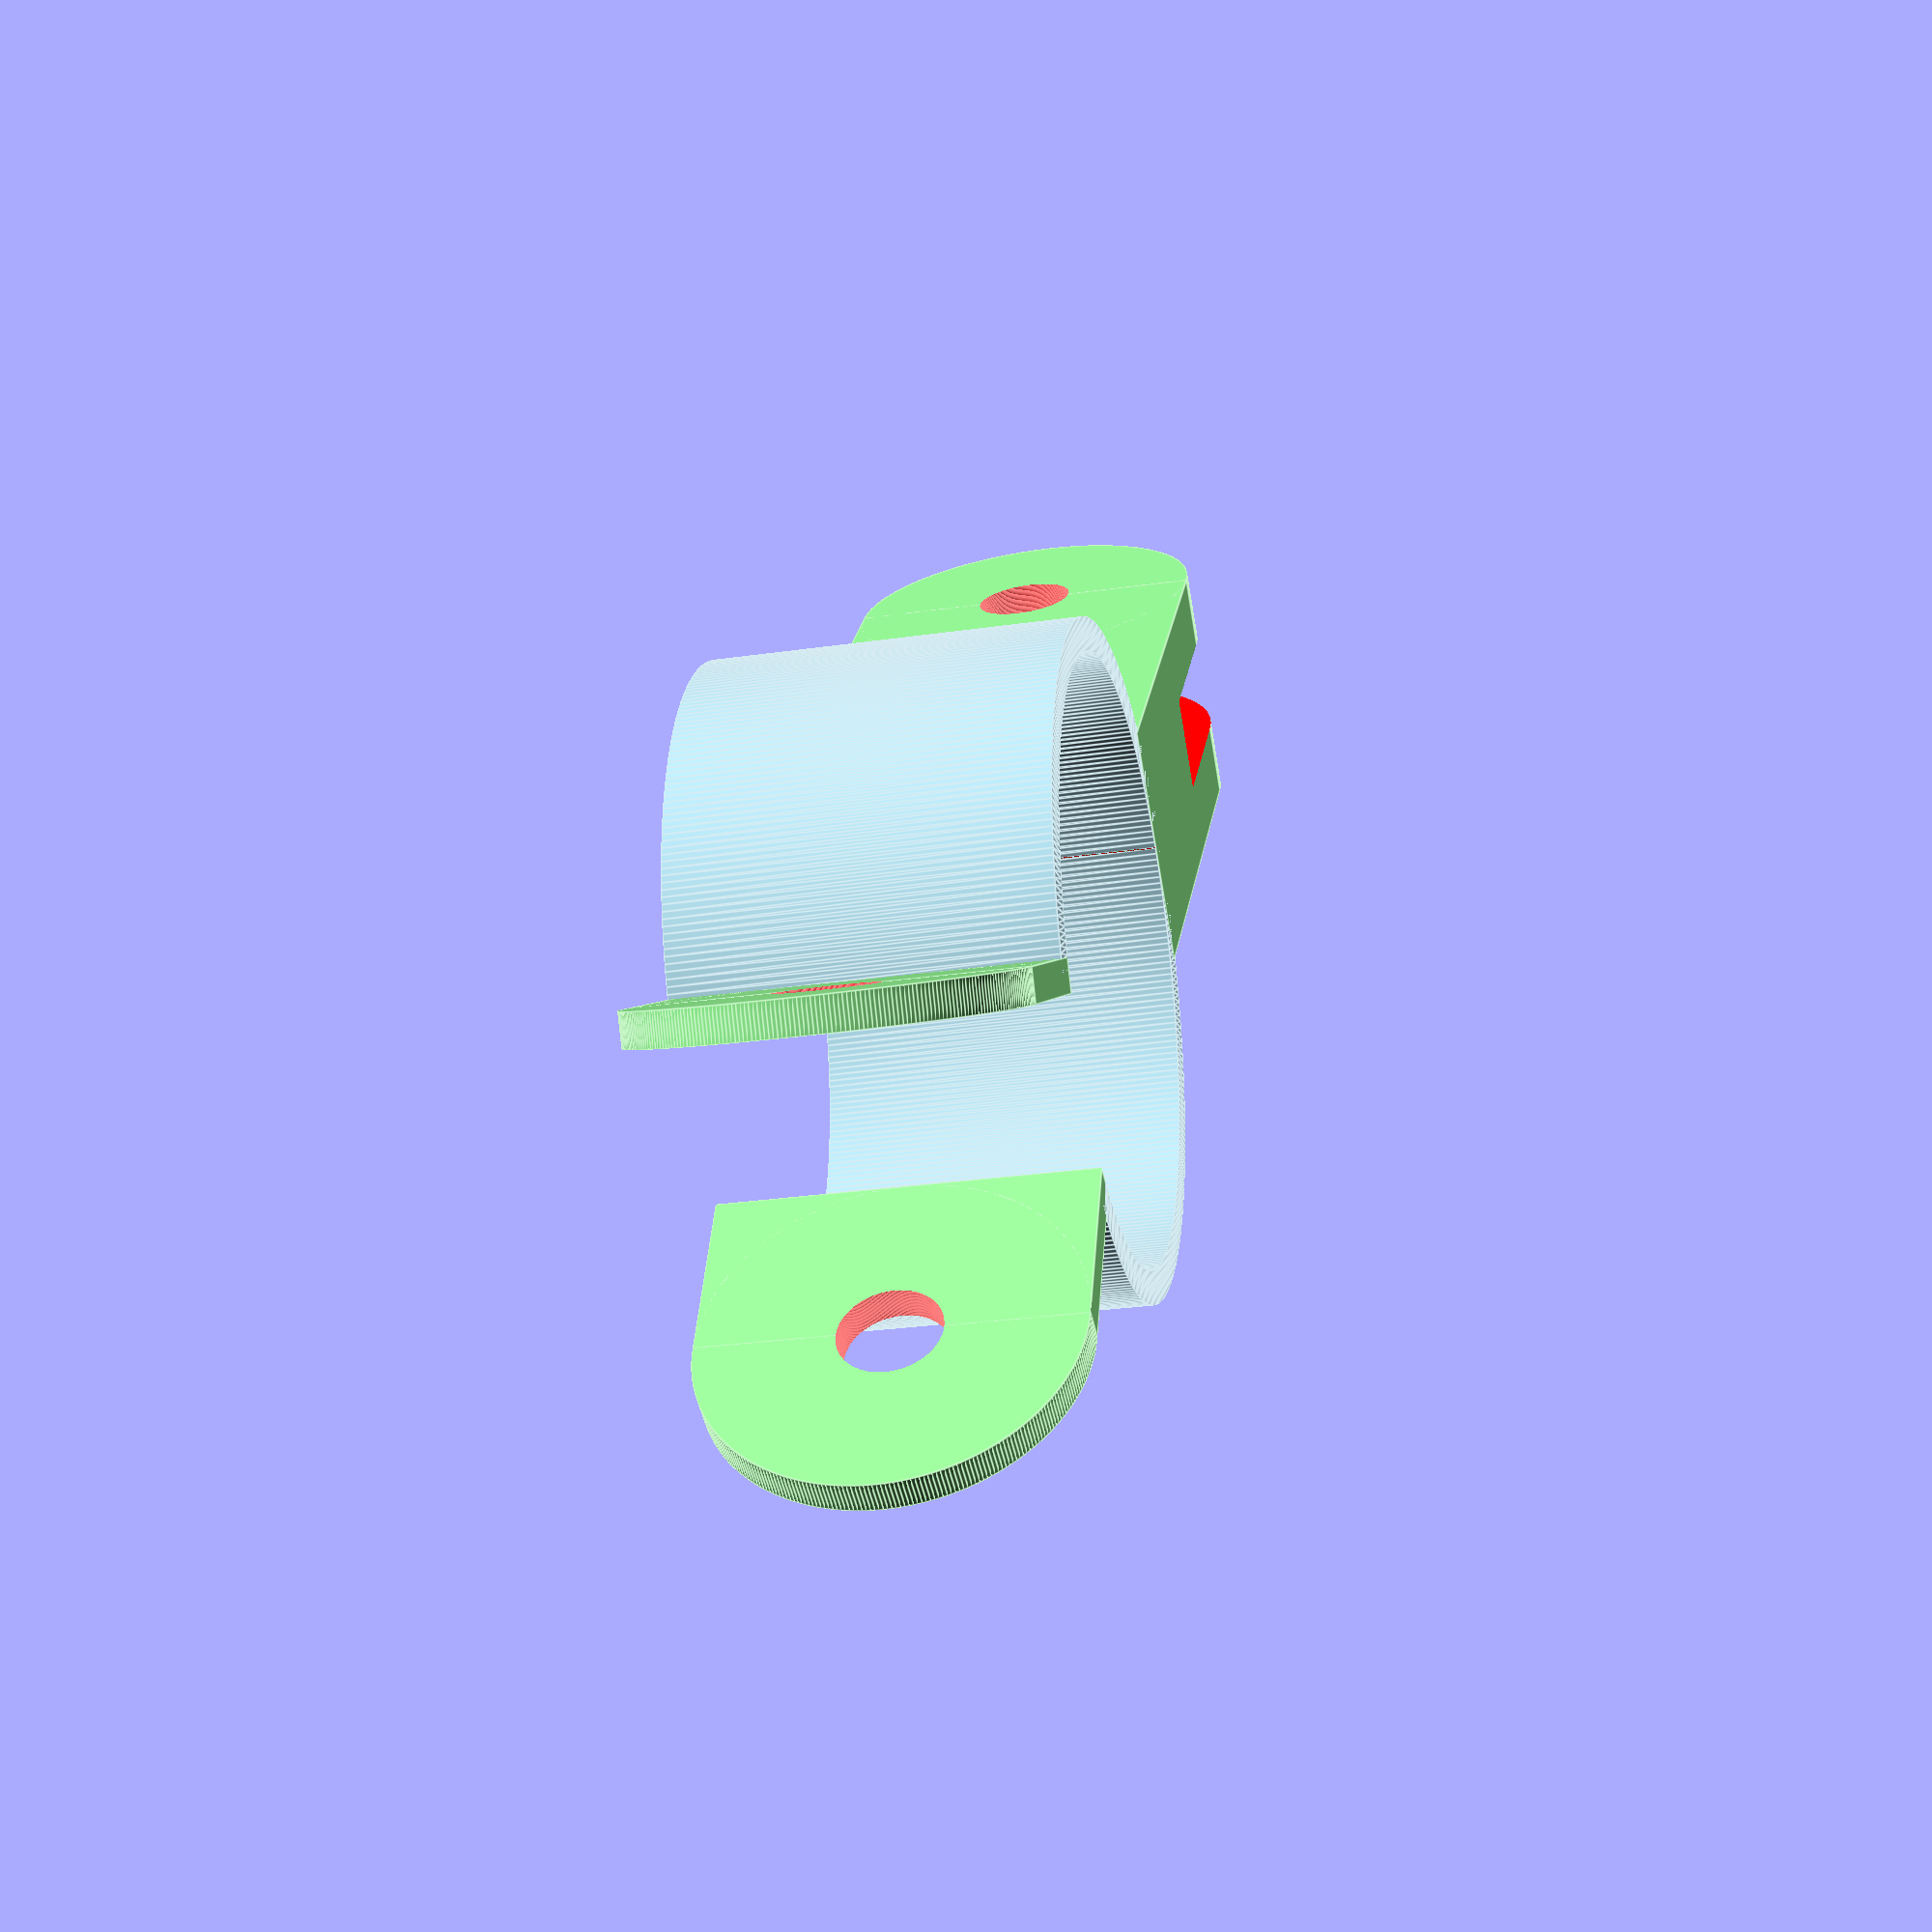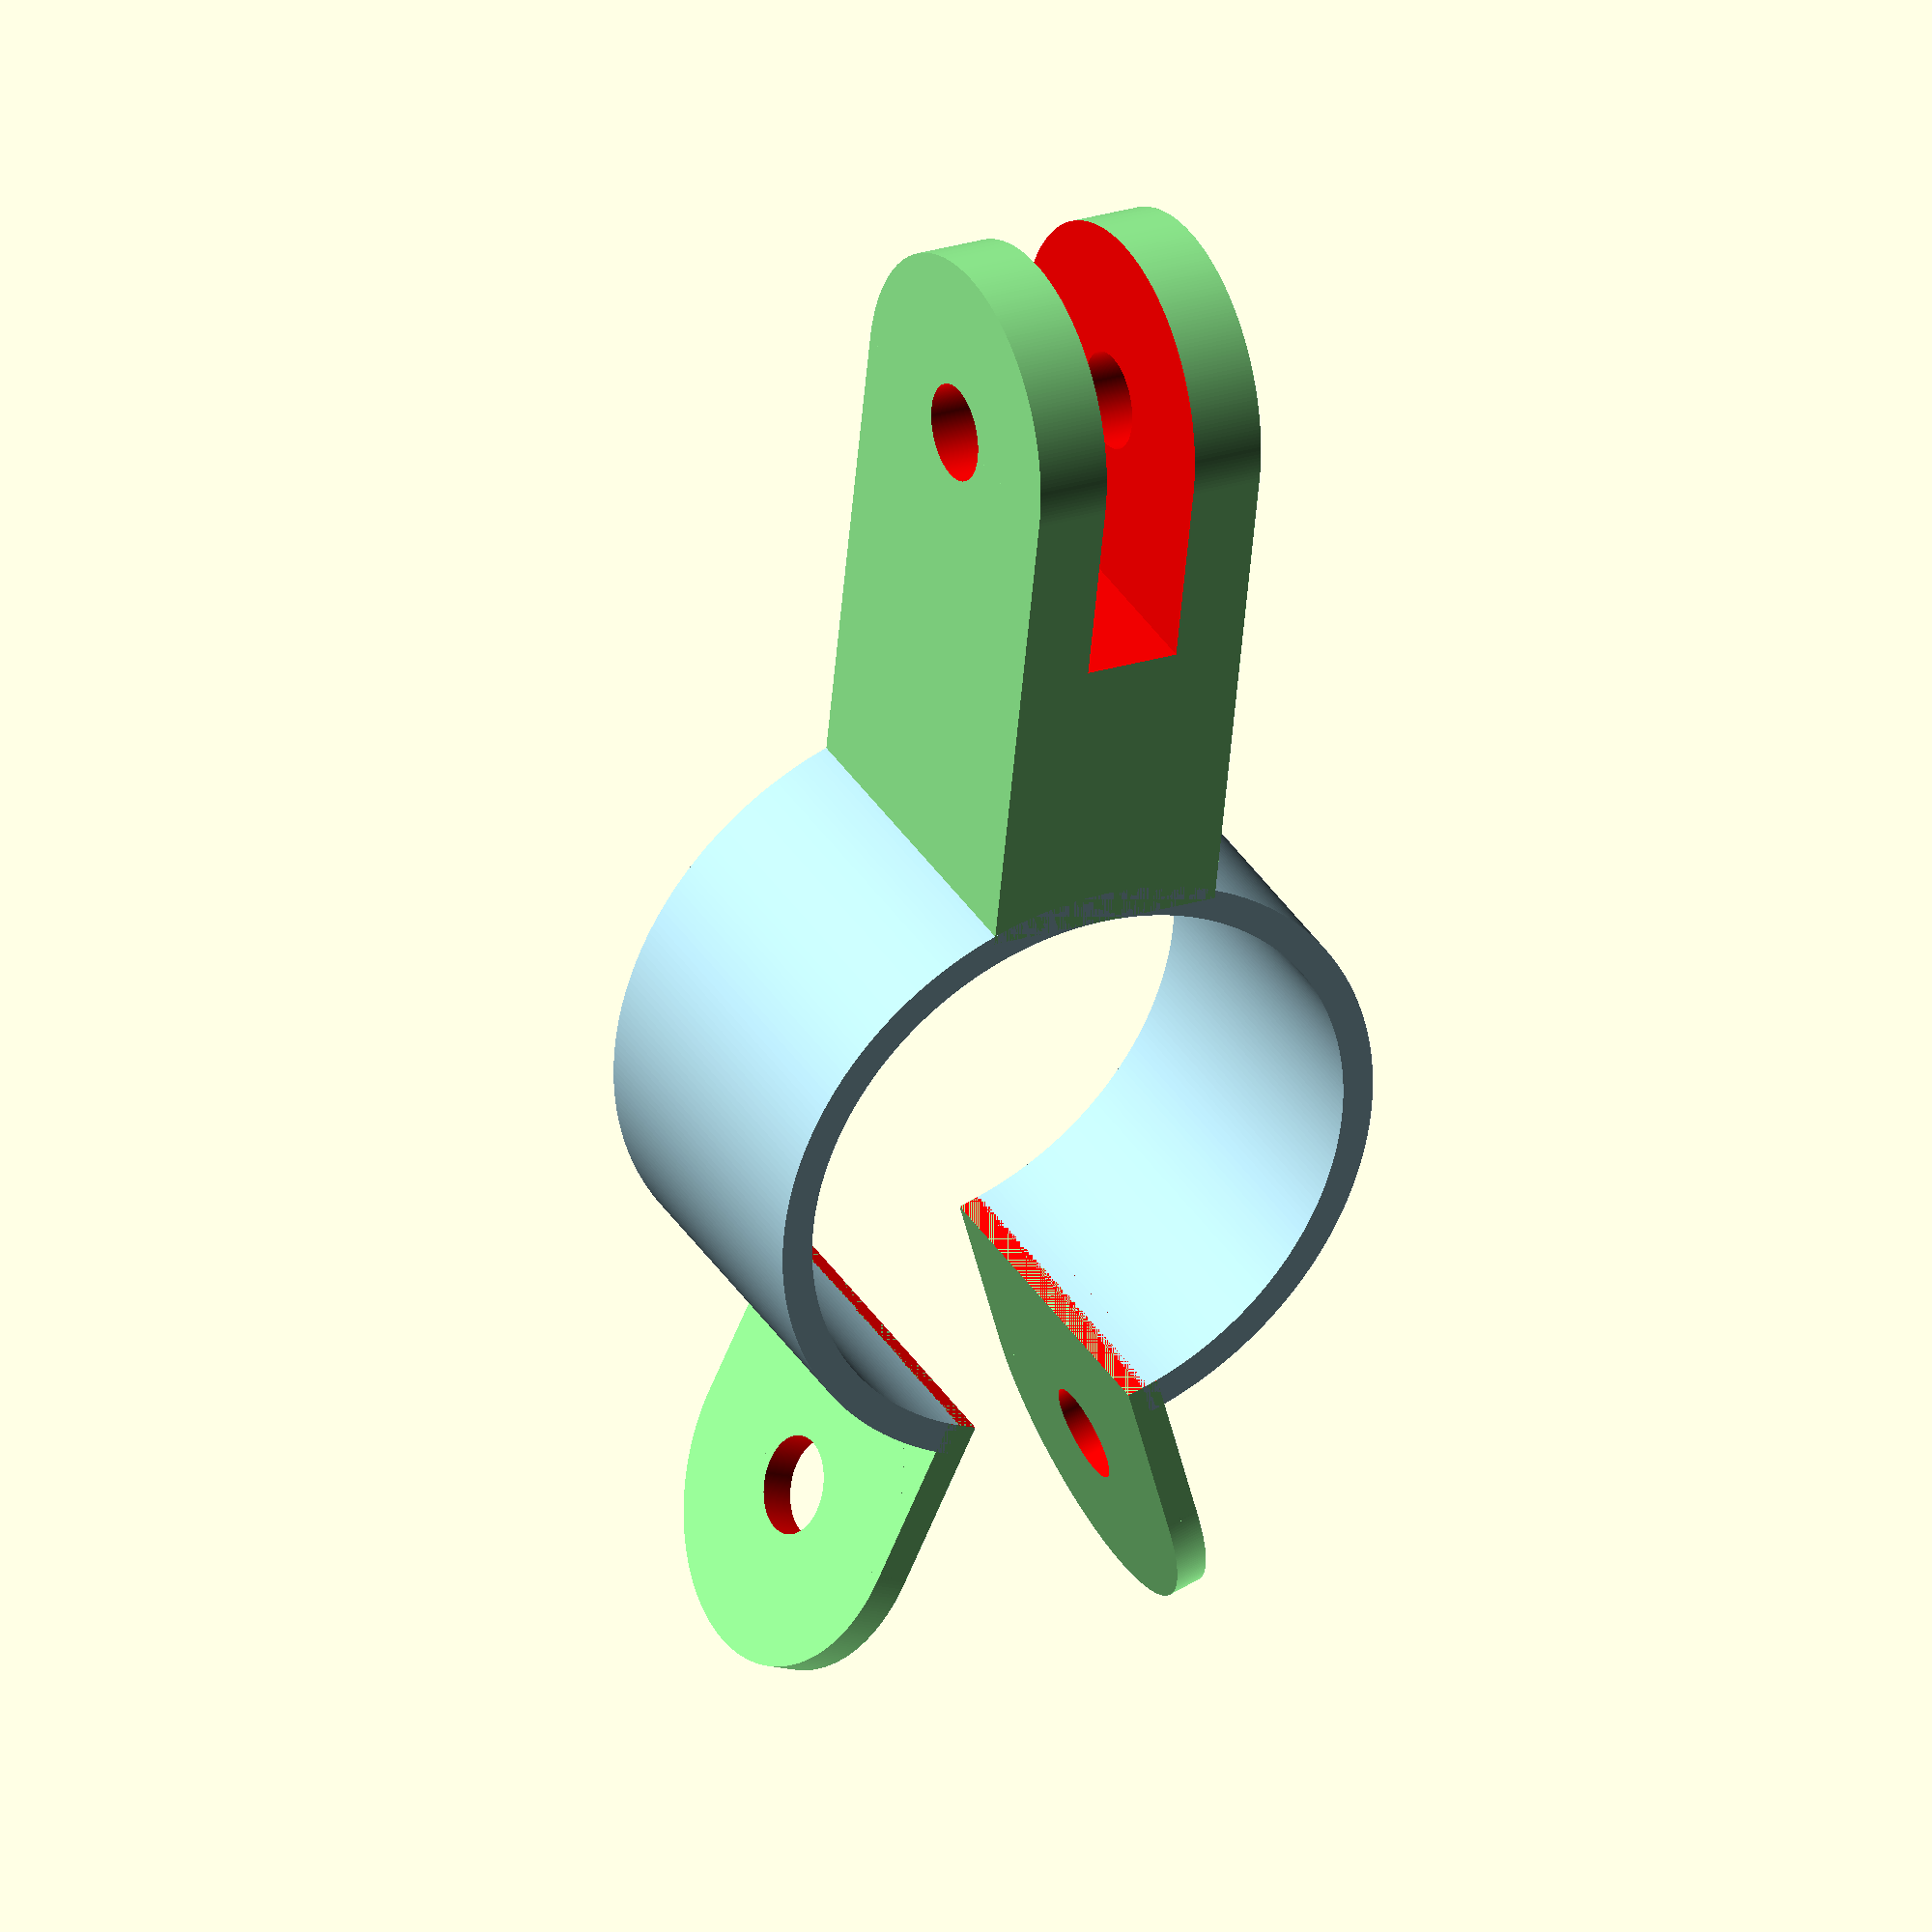
<openscad>
number_of_fragments = 300;

// the band wraps around the post
band_thickness = 2;
band_height = 22;
band_diameter = 38;
fill_angle = 320;  // fill_angle - 360 = gap between tabs

// draw parts
clamp_ring(fill_angle);
rotate([0,180,0])securing_tab();  // fixed tab 
rotate([0,180,fill_angle])securing_tab();  // angle tab
mount_tab();

module mount_tab(){
  screw_hole_diameter = 6;
  tab_base_length = 30;
  tab_width = 15;
  tab_slot = 6;
  rotate([0,0,(fill_angle - 360) /2])
  translate([-(tab_base_length + band_diameter / 2 - band_thickness / 2), 0,0 ])
  band_tab(tab_slot, screw_hole_diameter, tab_base_length, tab_width);
}

module securing_tab(){
  screw_hole_diameter = 6;
  tab_base_length = 11;
  tab_width = 2;
  tab_slot = 0;
  translate([-(tab_base_length + band_diameter / 2 - band_thickness / 2), 0,0 ])    
  band_tab(tab_slot, screw_hole_diameter, tab_base_length, tab_width);
}

module band_tab(tab_slot, screw_hole_diameter, tab_base_length, tab_width){
  difference(){
    color("lightgreen")
    union(){
      rotate([90,0,0])
      cylinder(h = tab_width, d = band_height, center = true, $fn = number_of_fragments);  
      translate([tab_base_length/2, 0, 0])
      cube([tab_base_length, tab_width, band_height], center = true);
    }
    color("red")  
    union(){
      translate([tab_base_length*1.5, 0, 0])
      cube([tab_base_length, tab_width + 1, band_height], center = true);
      rotate([90,0,0])
      cylinder(h = tab_width + 1, d = screw_hole_diameter, center = true, $fn = number_of_fragments);
      if (tab_slot > 0){
        cube([band_height + 1, tab_slot, band_height + 1], center = true);
      }
    }    
  }
}

module clamp_ring(fill_angle){
  color("lightblue")
  rotate_extrude(convexity = 10, $fn = number_of_fragments, angle = fill_angle){
    translate([band_diameter / 2, 0, 0])
    square([band_thickness, band_height], center = true);
  }
}

</openscad>
<views>
elev=27.6 azim=29.7 roll=102.7 proj=p view=edges
elev=324.4 azim=75.8 roll=332.5 proj=o view=solid
</views>
